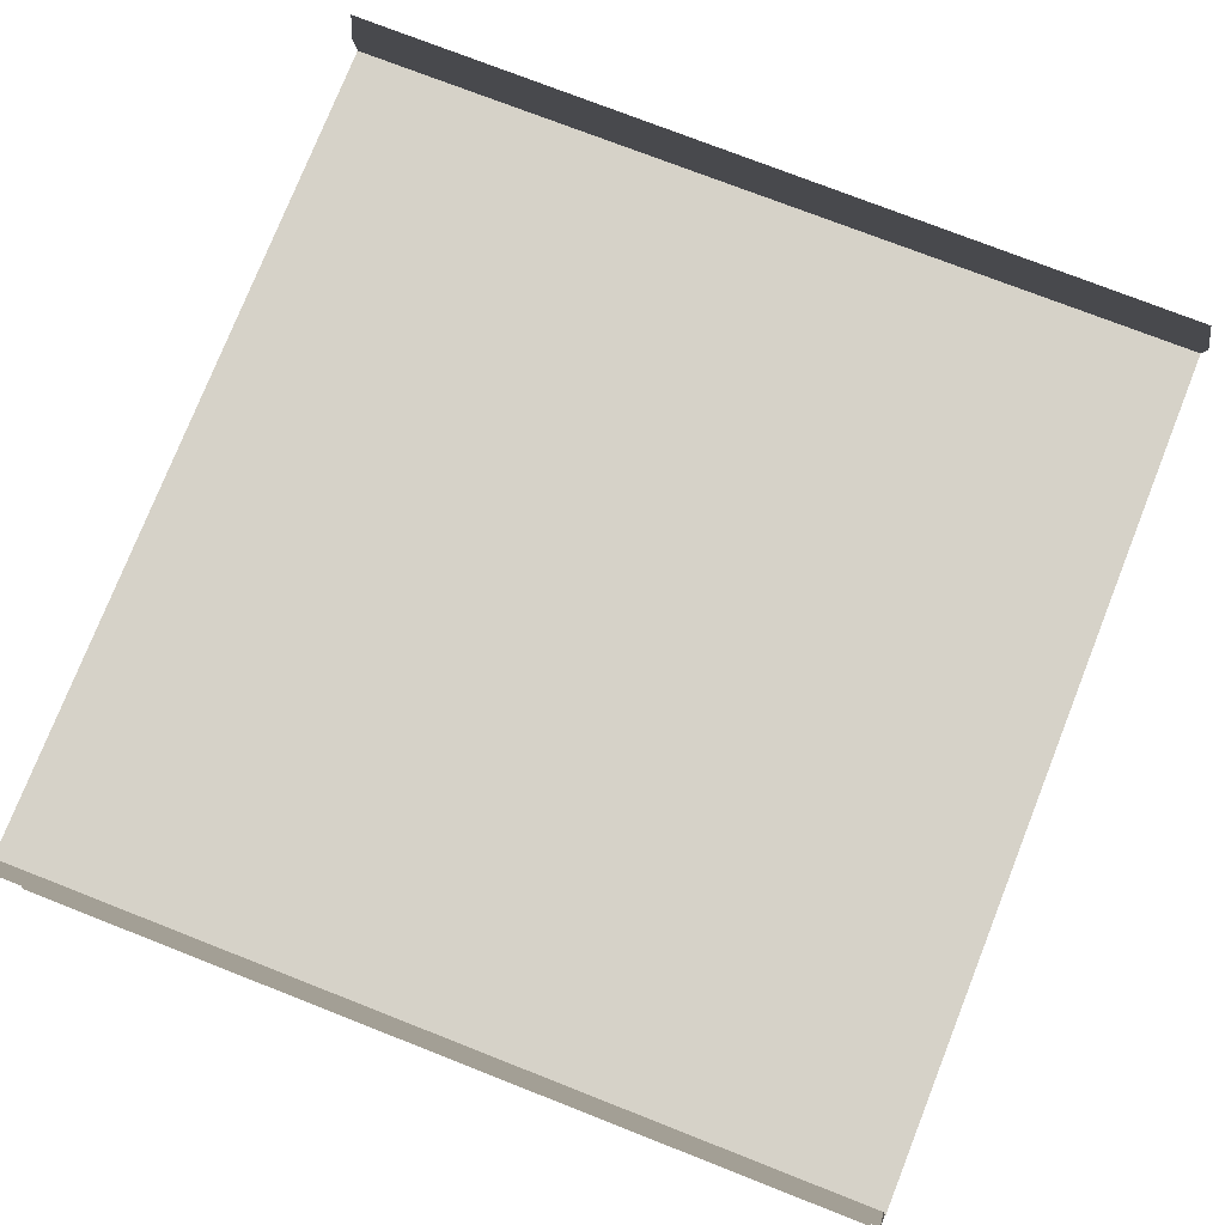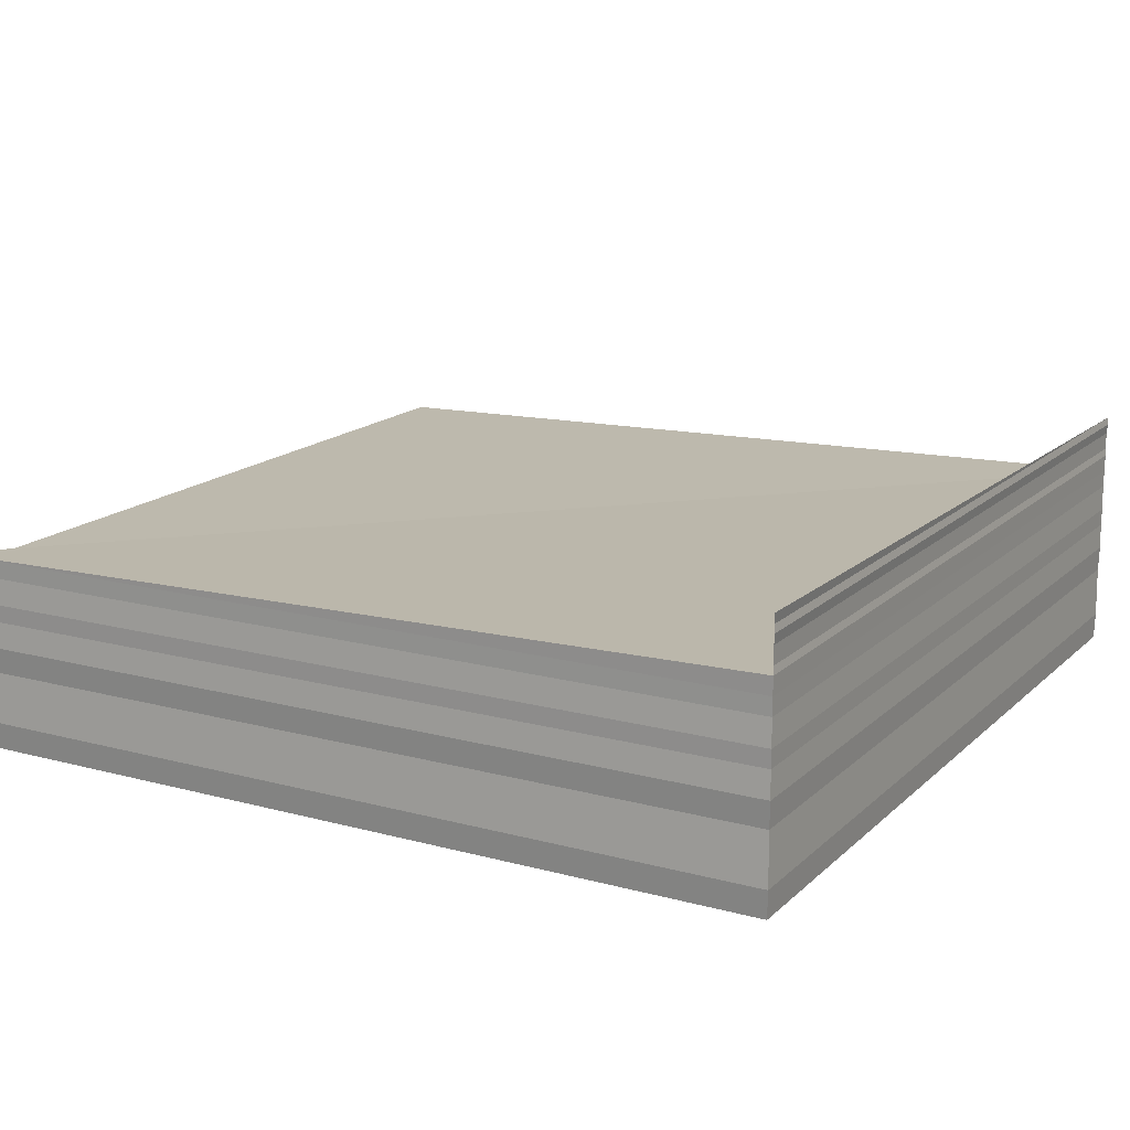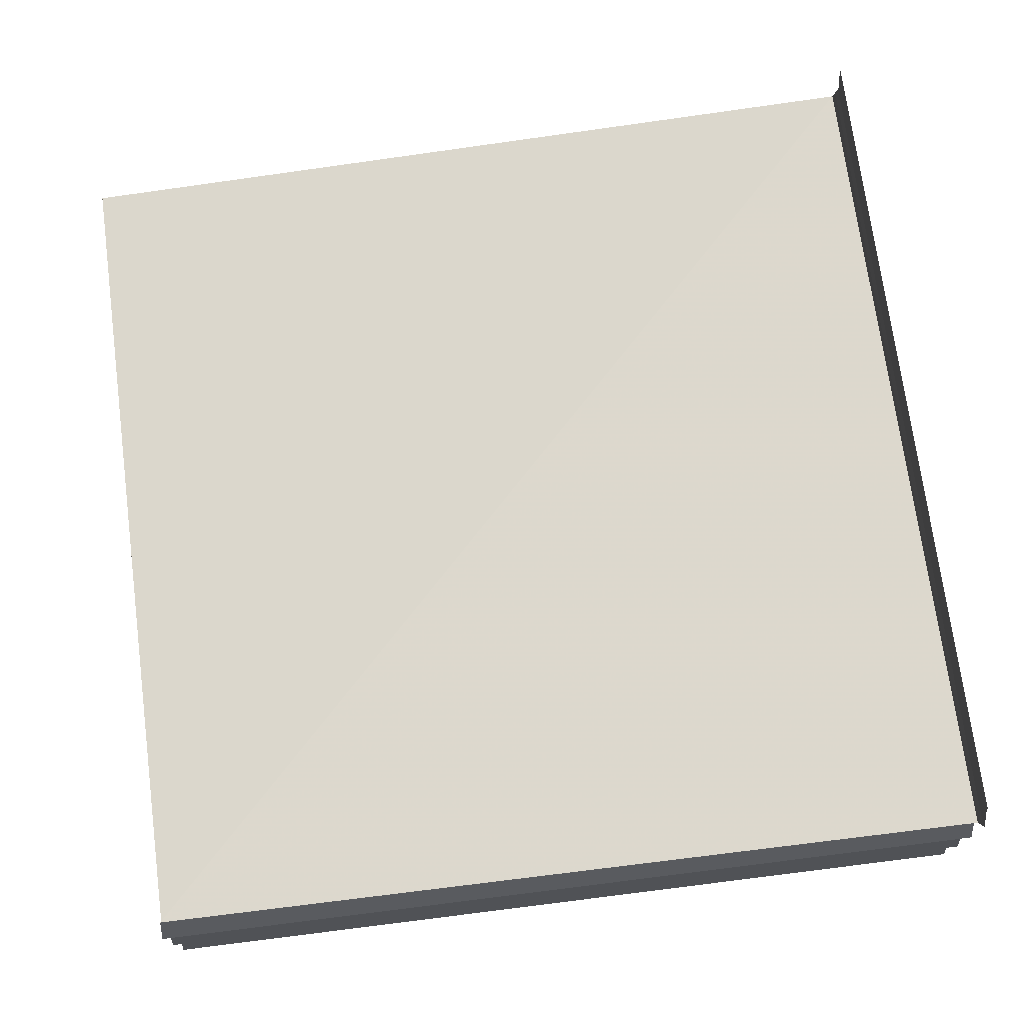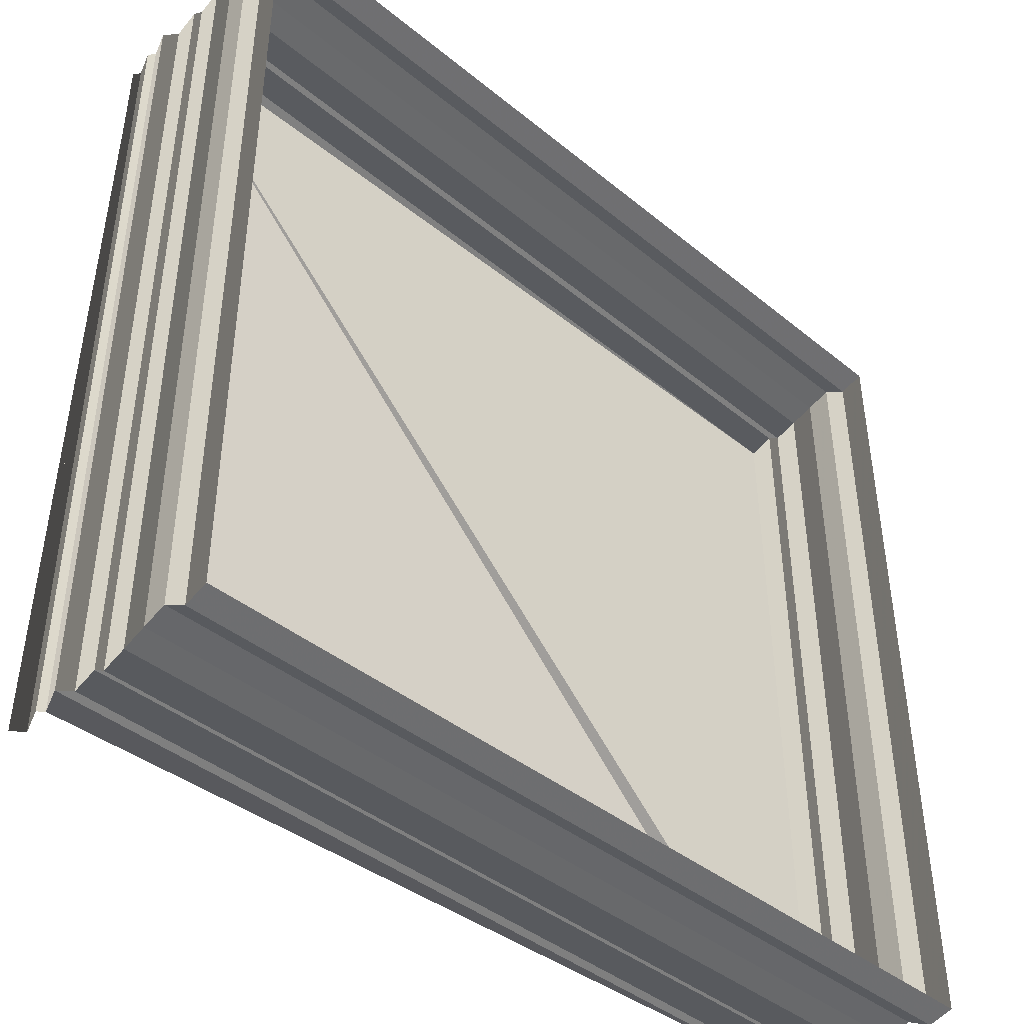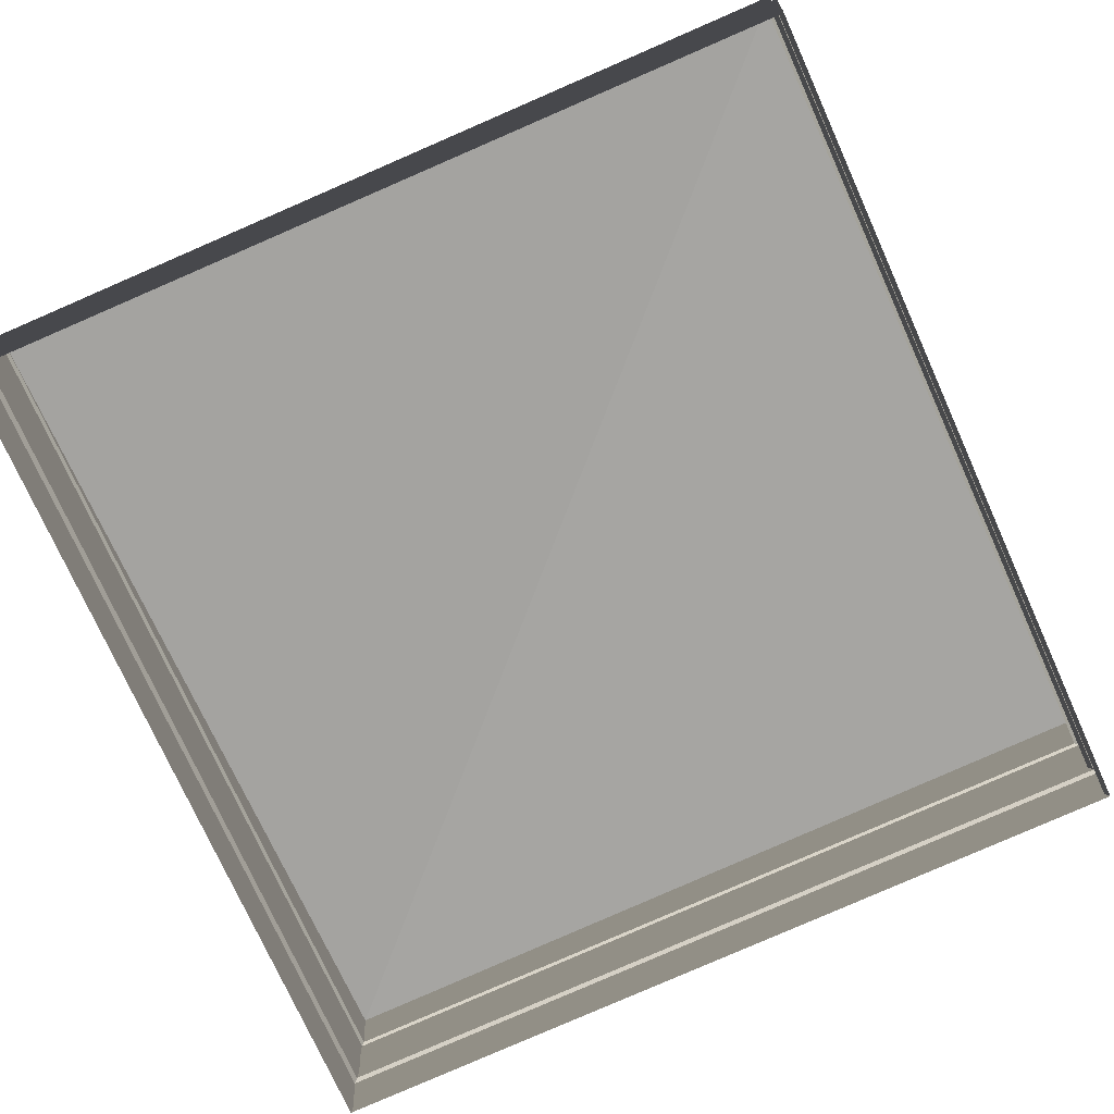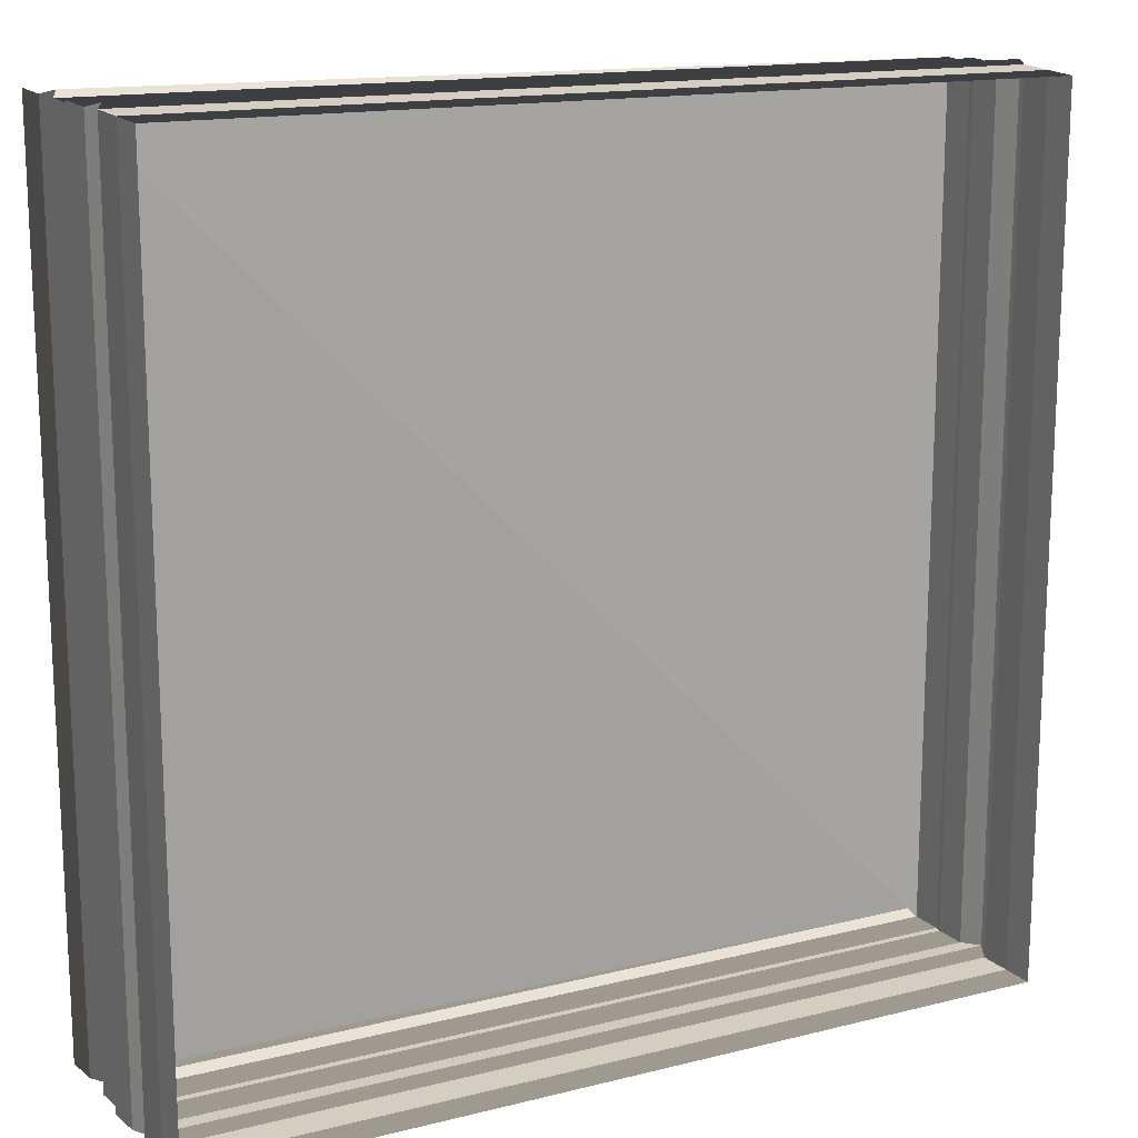
<metadata>
{"format":"obj","ext":"obj","renderer":"f3d","projection":"perspective","resolution":1024,"background":"white","views":[{"elev":76.7,"azim":-68.3,"up":"+Z"},{"elev":15.9,"azim":29.3,"up":"+Z"},{"elev":72.9,"azim":-7.1,"up":"+Z"},{"elev":-44.2,"azim":136.9,"up":"+Y"},{"elev":-74.0,"azim":-65.8,"up":"+Z"},{"elev":15.6,"azim":152.0,"up":"+Y"}]}
</metadata>
<code>
o 306
v 2216 1870 13.53
v 2216 1870 13.53
v 2216 1870 13.53
v 2216 1870 13.53
v 2216 1870 13.53
v 2216 1870 13.53
v 2216 1870 13.53
v 2216 1870 13.53
v 2216 1870 13.53
v 2216 1870 13.53
v 2216 1870 13.53
v 2216 1870 13.53
v 2216 1870 13.53
v 2216 1870 13.53
v 2216 1870 13.54
v 2216 1870 13.53
v 2216 1870 13.54
v 2216 1870 13.54
v 2216 1870 13.54
v 2216 1870 13.54
v 2216 1870 13.54
v 2216 1870 13.54
v 2216 1870 13.54
v 2216 1870 13.54
v 2216 1870 13.54
v 2216 1870 13.54
v 2216 1870 13.54
v 2216 1870 13.54
v 2216 1870 13.54
v 2216 1870 13.54
v 2216 1870 13.54
v 2216 1870 13.54
v 2216 1870 13.54
v 2216 1870 13.54
v 2216 1870 13.54
v 2216 1870 13.54
v 2216 1870 13.54
v 2216 1870 13.54
v 2216 1870 13.53
v 2216 1870 13.54
v 2216 1870 13.54
v 2216 1870 13.54
v 2216 1870 13.54
v 2216 1870 13.53
v 2216 1870 13.53
v 2216 1870 13.53
v 2216 1870 13.53
v 2216 1870 13.53
v 2216 1870 13.54
v 2216 1870 13.54
v 2216 1870 13.54
v 2216 1870 13.54
v 2216 1870 13.54
v 2216 1870 13.54
v 2216 1870 13.54
v 2216 1870 13.54
v 2216 1870 13.54
v 2216 1870 13.54
v 2216 1870 13.54
v 2216 1870 13.54
v 2216 1870 13.54
v 2216 1870 13.54
v 2216 1870 13.54
v 2216 1870 13.54
v 2216 1870 13.54
v 2216 1870 13.54
v 2216 1870 13.54
v 2216 1870 13.54
v 2216 1870 13.54
v 2216 1870 13.54
v 2216 1870 13.54
v 2216 1870 13.54
v 2216 1870 13.54
v 2216 1870 13.54
v 2216 1870 13.54
v 2216 1870 13.54
v 2216 1870 13.53
v 2216 1870 13.53
v 2216 1870 13.53
v 2216 1870 13.53
v 2216 1870 13.53
v 2216 1870 13.53
v 2216 1870 13.53
v 2216 1870 13.53
v 2216 1870 13.53
v 2216 1870 13.53
v 2216 1870 13.53
v 2216 1870 13.53
v 2216 1870 13.53
v 2216 1870 13.53
v 2216 1870 13.53
v 2216 1870 13.53
v 2216 1870 13.53
v 2216 1870 13.53
v 2216 1870 13.53
v 2216 1870 13.53
v 2216 1870 13.53
v 2216 1870 13.53
v 2216 1870 13.53
v 2216 1870 13.53
v 2216 1870 13.53
v 2216 1870 13.53
v 2216 1870 13.53
v 2216 1870 13.53
v 2216 1870 13.53
v 2216 1870 13.53
v 2216 1870 13.53
v 2216 1870 13.53
v 2216 1870 13.53
v 2216 1870 13.53
v 2216 1870 13.53
v 2216 1870 13.53
v 2216 1870 13.53
v 2216 1870 13.53
v 2216 1870 13.53
v 2216 1870 13.53
v 2216 1870 13.53
v 2216 1870 13.54
v 2216 1870 13.54
v 2216 1870 13.54
v 2216 1870 13.54
v 2216 1870 13.54
v 2216 1870 13.54
v 2216 1870 13.54
v 2216 1870 13.54
v 2216 1870 13.54
v 2216 1870 13.54
v 2216 1870 13.54
v 2216 1870 13.54
v 2216 1870 13.54
v 2216 1870 13.54
v 2216 1870 13.54
v 2216 1870 13.54
v 2216 1870 13.54
v 2216 1870 13.54
v 2216 1870 13.54
v 2216 1870 13.54
v 2216 1870 13.54
v 2216 1870 13.54
v 2216 1870 13.54
v 2216 1870 13.54
v 2216 1870 13.54
v 2216 1870 13.54
v 2216 1870 13.54
v 2216 1870 13.54
v 2216 1870 13.54
v 2216 1870 13.54
v 2216 1870 13.54
v 2216 1870 13.54
v 2216 1870 13.54
v 2216 1870 13.54
v 2216 1870 13.54
v 2216 1870 13.54
v 2216 1870 13.54
f 1 2 3
f 3 4 5
f 4 6 7
f 5 8 9
f 8 7 10
f 9 11 12
f 11 10 13
f 12 14 15
f 14 13 16
f 15 17 18
f 17 16 19
f 18 20 21
f 20 19 22
f 23 22 24
f 21 25 26
f 27 28 26
f 29 28 30
f 31 32 23
f 29 33 34
f 35 36 31
f 32 37 38
f 36 39 37
f 40 38 41
f 40 41 42
f 43 42 34
f 44 45 39
f 46 44 35
f 47 48 46
f 49 50 34
f 51 50 52
f 49 53 54
f 54 55 56
f 51 57 58
f 58 59 60
f 61 62 34
f 63 64 62
f 65 66 63
f 67 68 64
f 69 70 61
f 70 71 25
f 72 73 69
f 73 74 71
f 75 76 72
f 76 77 74
f 78 79 75
f 79 80 77
f 81 82 78
f 82 83 80
f 84 85 81
f 85 86 83
f 87 88 86
f 89 87 84
f 90 91 89
f 92 93 94
f 94 95 96
f 95 97 98
f 96 99 47
f 99 98 100
f 99 100 45
f 101 102 103
f 103 104 105
f 104 106 107
f 108 107 109
f 110 109 111
f 112 113 110
f 114 110 115
f 116 111 117
f 115 116 118
f 119 117 120
f 118 119 121
f 122 120 68
f 121 122 123
f 124 125 126
f 126 127 128
f 129 130 131
f 131 132 133
f 134 135 136
f 136 137 138
f 139 140 141
f 141 142 143
f 144 145 146
f 147 145 146
f 148 149 146
f 150 145 151
f 144 152 153
f 150 154 153

</code>
